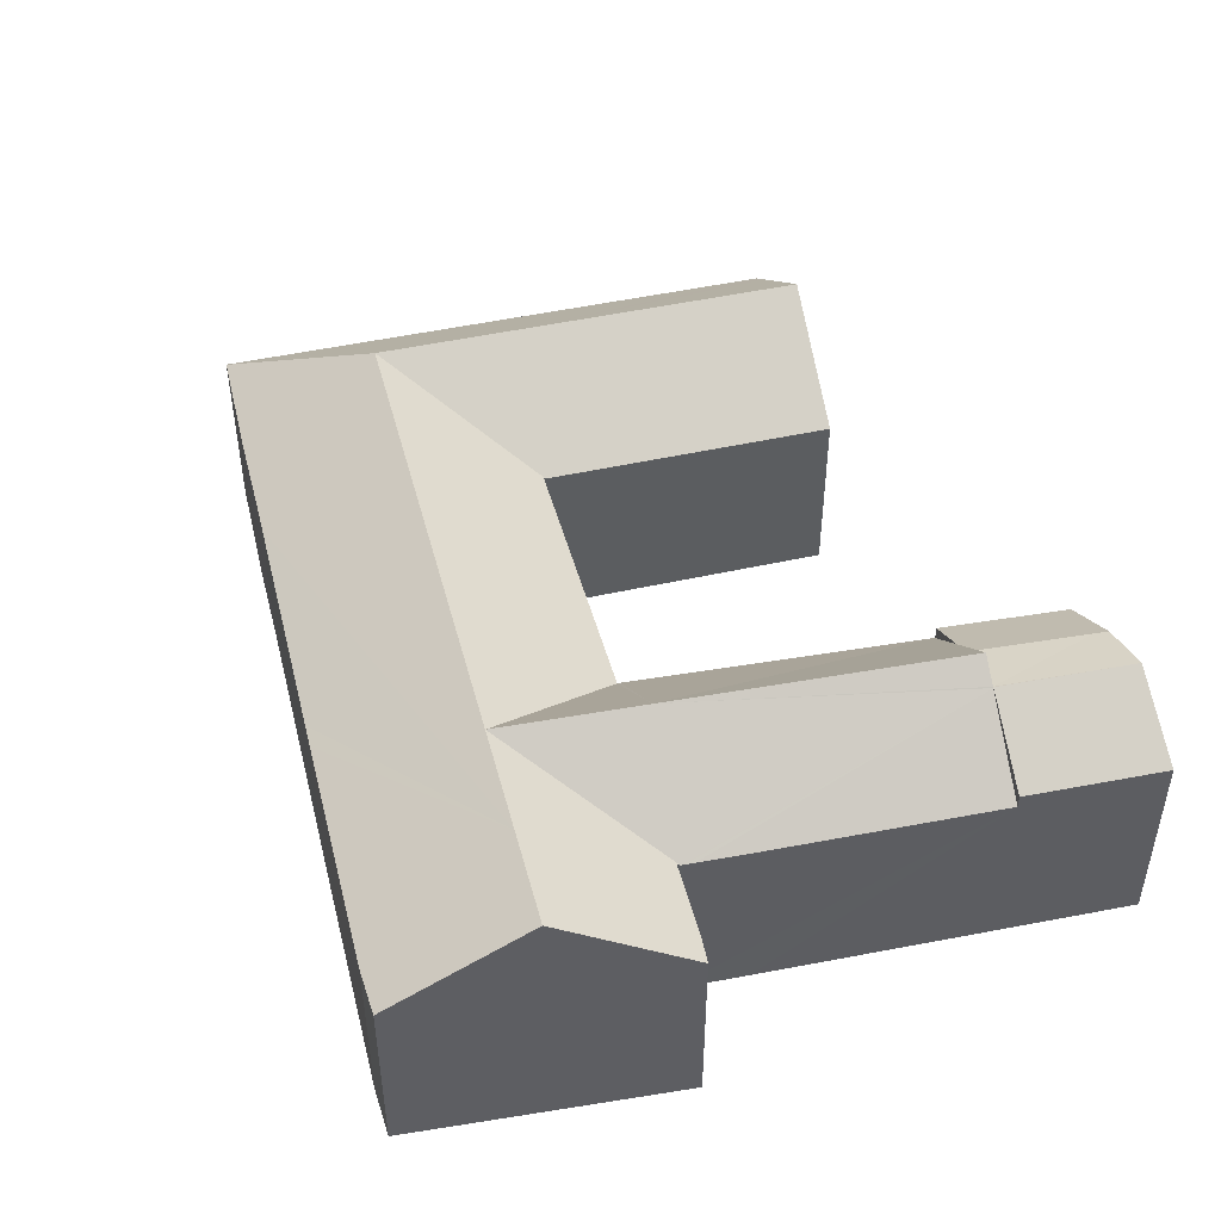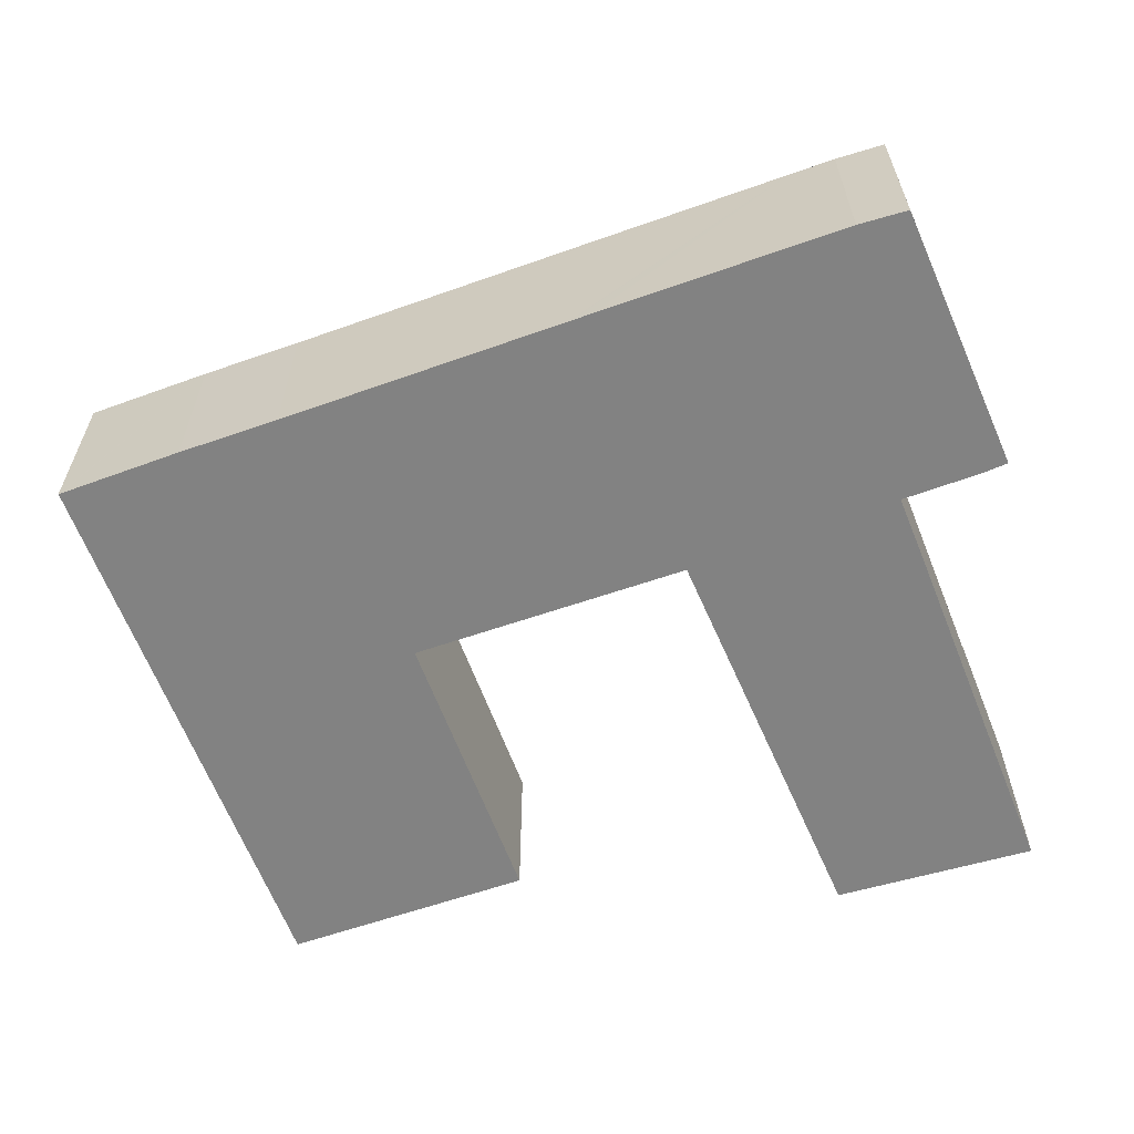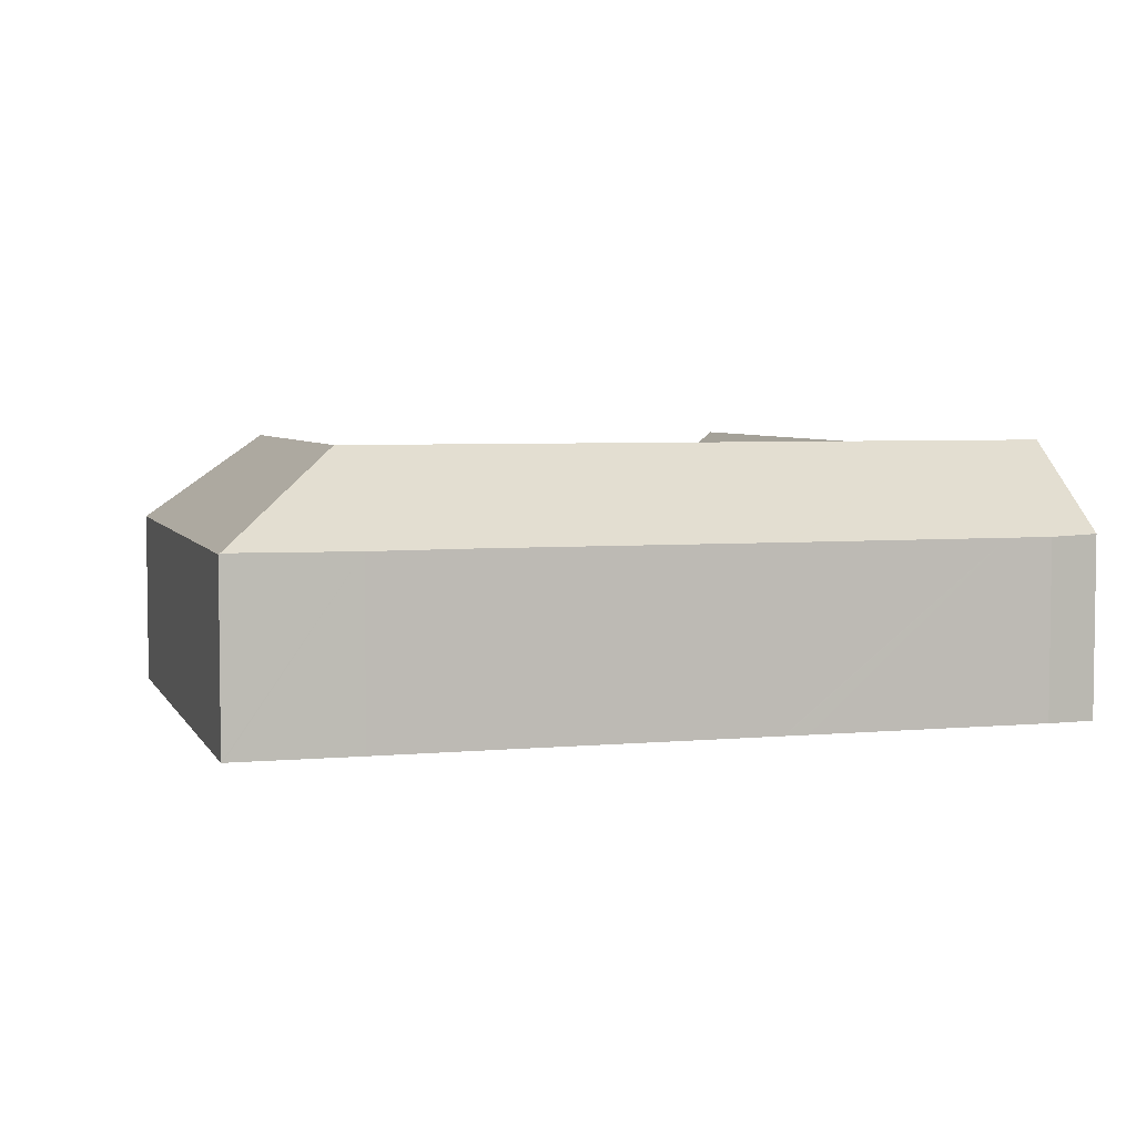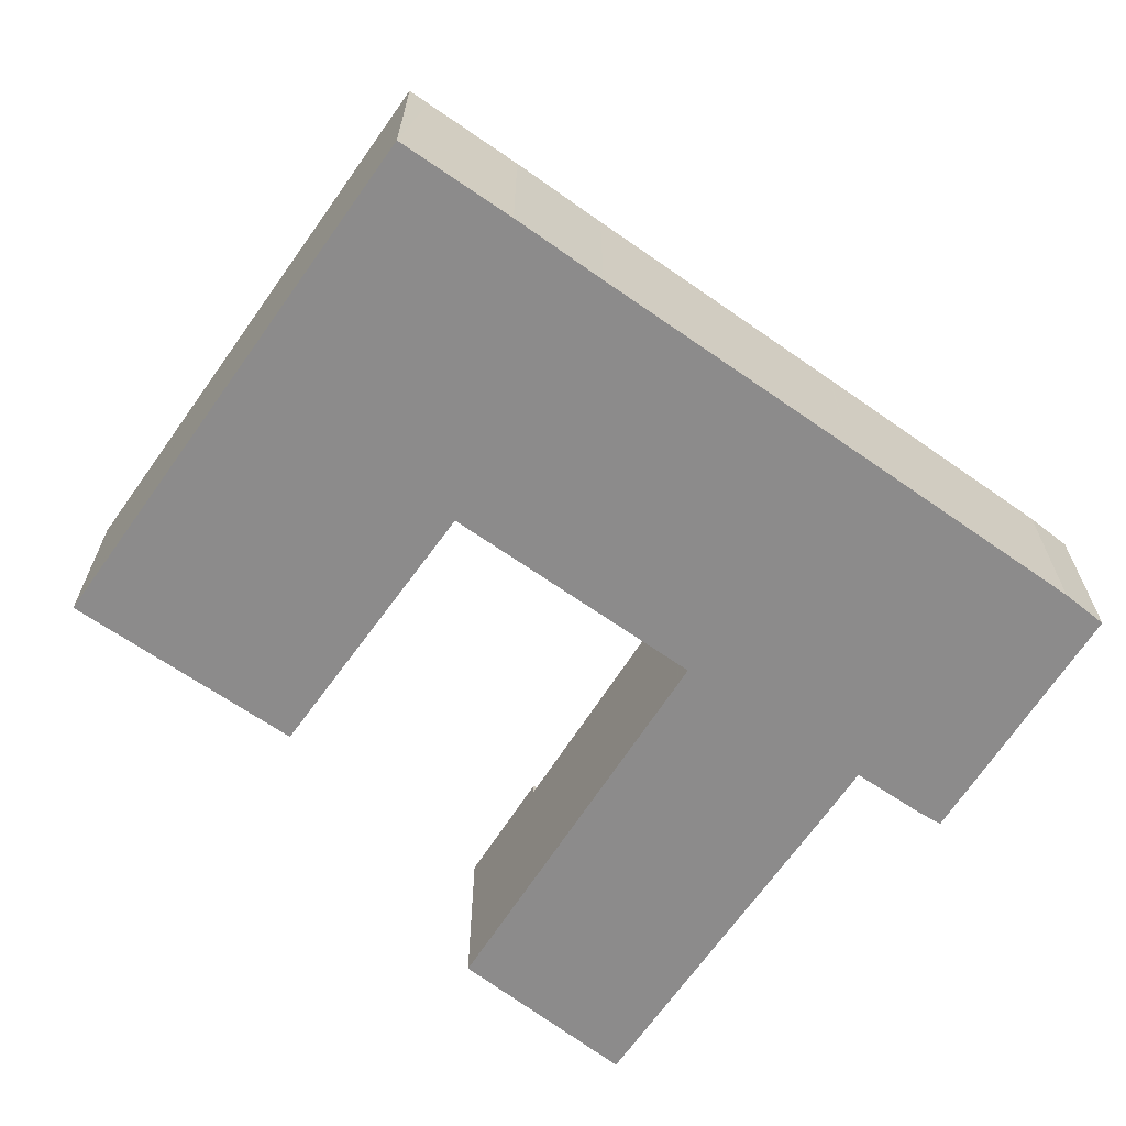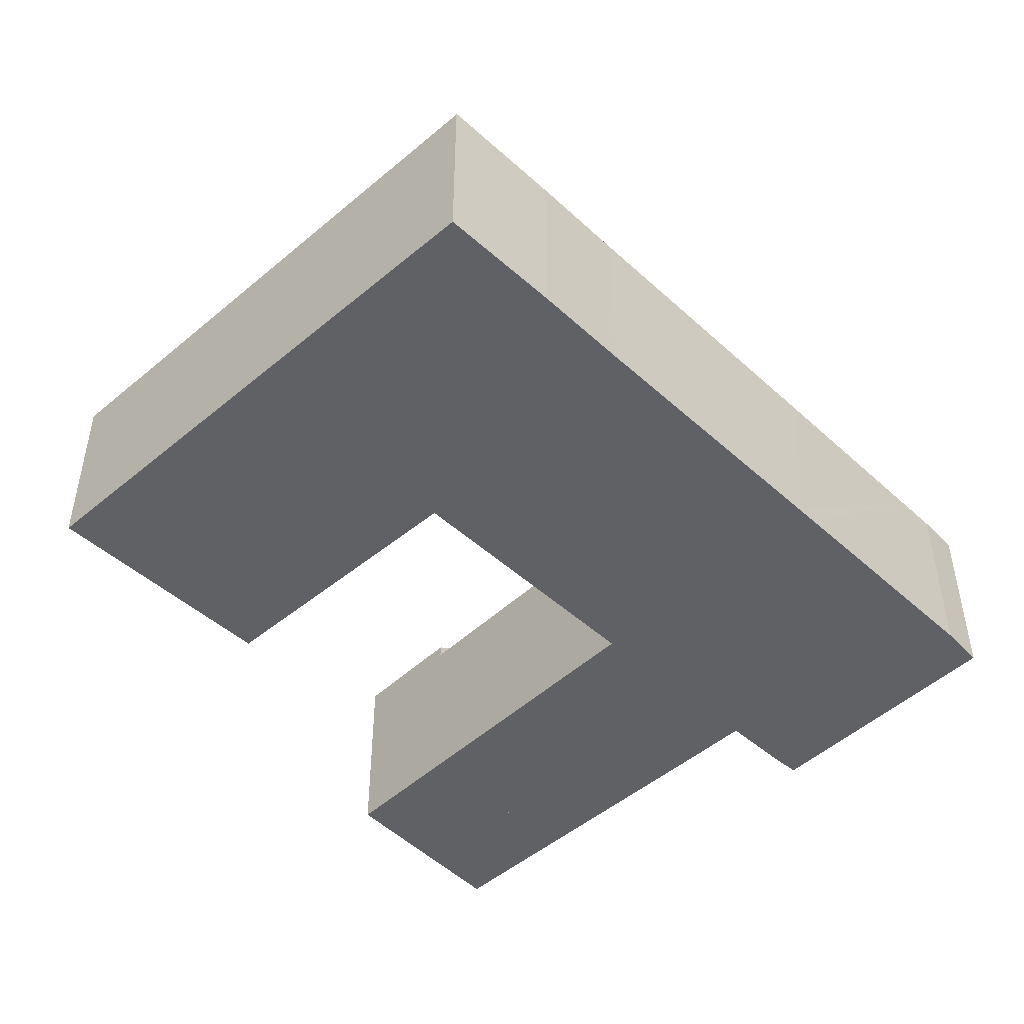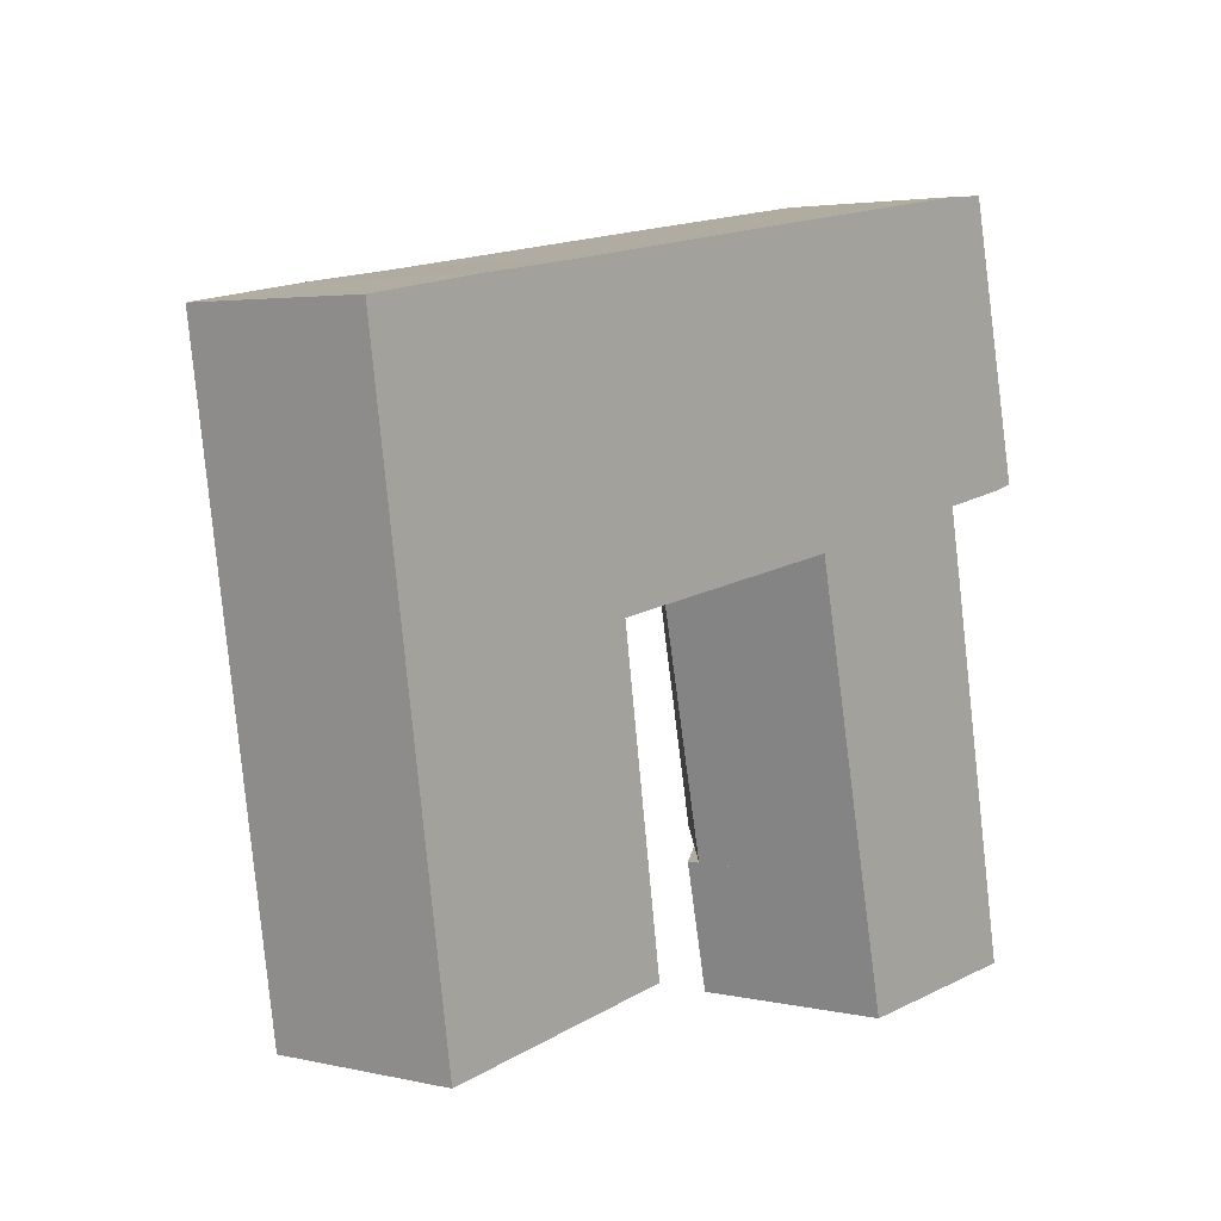
<metadata>
{"format":"obj","ext":"obj","renderer":"f3d","projection":"perspective","resolution":1024,"background":"white","views":[{"elev":45.9,"azim":66.8,"up":"+Y"},{"elev":-60.7,"azim":11.1,"up":"+Y"},{"elev":4.7,"azim":-25.4,"up":"+Y"},{"elev":-64.0,"azim":-44.2,"up":"+Y"},{"elev":-45.8,"azim":-55.0,"up":"+Y"},{"elev":3.5,"azim":-52.0,"up":"+Z"}]}
</metadata>
<code>
v  25.62 10.52 -1.615
v  30.91 7.135 -6.293
v  30.94 7.055 -6.419
v  29.99 10.52 -0.94
v  33.83 10.52 -0.345
v  34.03 7.158 -5.773
v  35.02 7.204 -5.545
v  31.01 7.135 -6.277
v  26.76 10.52 -7.194
v  30.05 9.718 -18.52
v  30.96 7.055 -6.545
v  31.03 7.057 -6.888
v  31.45 7.048 -9.042
v  33.17 7.055 -18.04
v  30.01 9.754 -18.52
v  29.11 10.52 -18.66
v  27.66 9.282 -18.88
v  26.83 8.569 -19
v  25.06 7.059 -19.27
v  22.7 7.059 -8.449
v  22.57 7.056 -7.843
v  22.54 7.046 -7.732
v  5.759 10.52 -4.686
v  11.52 7.089 -9.365
v  11.53 7.044 -9.436
v  10.79 10.52 -3.909
v  11.62 7.089 -9.35
v  22.44 7.046 -7.747
v  21.25 10.52 -2.29
v  6.619 10.52 -10.31
v  11.55 7.044 -9.547
v  13.29 7.047 -20.95
v  8.36 10.52 -21.7
v  4.403 7.73 -22.29
v  3.431 7.044 -22.44
v  3.395 7.044 -22.21
v  1.692 7.044 -11.07
v  0 7.044 4.313e-16
v  0.057 7.085 0.009
v  30.68 7.037 4.822
v  32.61 7.108 5.006
v  28.93 7.038 4.551
v  28.86 7.038 4.539
v  21.03 7.04 3.326
v  20.14 7.041 3.186
v  20.06 7.041 3.173
v  9.946 7.06 1.579
v  8.828 7.062 1.403
v  4.891 7.047 0.818
v  0.84 7.079 0.14
v  35.02 3.395e-16 -5.545
v  33.83 2.113e-17 -0.345
v  32.61 -3.065e-16 5.006
v  30.91 3.853e-16 -6.293
v  30.94 3.93e-16 -6.419
v  30.96 4.008e-16 -6.545
v  31.45 5.537e-16 -9.042
v  33.17 1.105e-15 -18.04
v  31.03 4.218e-16 -6.888
v  11.52 5.734e-16 -9.365
v  13.29 1.283e-15 -20.95
v  11.55 5.846e-16 -9.547
v  11.53 5.778e-16 -9.436
v  34.03 3.535e-16 -5.773
v  31.01 3.844e-16 -6.277
v  30.05 1.134e-15 -18.52
v  30.01 1.134e-15 -18.52
v  30.01 9.751 -18.52
v  25.06 1.18e-15 -19.27
v  26.83 1.164e-15 -19
v  29.11 1.142e-15 -18.66
v  27.66 1.156e-15 -18.88
v  22.54 4.734e-16 -7.732
v  22.44 4.744e-16 -7.747
v  11.62 5.725e-16 -9.35
v  8.36 1.328e-15 -21.7
v  4.403 1.365e-15 -22.29
v  3.431 1.374e-15 -22.44
v  22.7 5.174e-16 -8.449
v  22.57 4.802e-16 -7.843
v  3.395 1.36e-15 -22.21
v  1.692 6.779e-16 -11.07
v  0 0 0
v  0.057 -5.511e-19 0.009
v  0.84 -8.573e-18 0.14
v  4.891 -5.009e-17 0.818
v  8.828 -8.591e-17 1.403
v  9.946 -9.669e-17 1.579
v  20.06 -1.943e-16 3.173
v  20.14 -1.951e-16 3.186
v  21.03 -2.037e-16 3.326
v  28.86 -2.779e-16 4.539
v  30.68 -2.953e-16 4.822
v  28.93 -2.787e-16 4.551
v  31.06 9.749 -23.8
v  34.05 7.581 -22.65
v  34.22 7.581 -23.51
v  33.17 7.578 -18.04
v  30.93 9.751 -23.12
v  30.05 9.769 -18.52
v  26.14 7.568 -24.26
v  28.66 9.042 -23.47
v  28.78 9.042 -24.01
v  26.06 7.568 -23.86
v  27.66 9.042 -18.88
v  25.06 7.568 -19.27
v  29.11 9.479 -18.66
v  34.22 1.44e-15 -23.51
v  34.05 1.387e-15 -22.65
v  26.14 1.485e-15 -24.26
v  31.06 1.457e-15 -23.8
v  28.78 1.47e-15 -24.01
v  26.06 1.461e-15 -23.86
g defaultobject
f 1 2 3
f 2 1 4
f 2 4 5
f 6 5 7
f 5 6 8
f 5 8 2
f 3 9 1
f 9 3 10
f 10 3 11
f 10 11 12
f 10 12 13
f 10 13 14
f 9 10 15
f 9 15 16
f 17 9 16
f 9 17 18
f 9 18 19
f 20 9 19
f 9 20 21
f 9 21 22
f 1 9 22
f 23 24 25
f 24 23 26
f 24 26 27
f 27 26 28
f 28 26 29
f 28 29 22
f 22 29 1
f 25 30 23
f 30 25 31
f 30 31 32
f 30 32 33
f 34 30 33
f 30 34 35
f 30 35 36
f 30 36 37
f 30 37 38
f 30 38 23
f 23 38 39
f 5 40 41
f 40 5 42
f 42 5 43
f 43 5 44
f 44 5 4
f 44 4 45
f 45 4 46
f 46 4 47
f 47 4 1
f 47 1 29
f 47 29 26
f 47 26 48
f 48 26 49
f 49 26 50
f 50 26 39
f 39 26 23
f 41 7 5
f 7 41 51
f 51 41 52
f 52 41 53
f 54 3 2
f 3 54 11
f 11 54 12
f 12 54 13
f 13 54 14
f 14 54 55
f 14 55 56
f 14 56 57
f 14 57 58
f 57 56 59
f 60 25 24
f 25 60 31
f 31 60 32
f 32 60 61
f 61 60 62
f 62 60 63
f 51 6 7
f 6 51 64
f 64 8 6
f 8 64 2
f 2 64 54
f 54 64 65
f 14 66 10
f 66 14 58
f 10 67 68
f 67 10 66
f 68 17 16
f 17 68 67
f 17 67 18
f 18 67 19
f 19 67 69
f 69 67 70
f 70 67 71
f 70 71 72
f 73 28 22
f 28 73 27
f 27 73 74
f 27 74 75
f 27 75 24
f 24 75 60
f 61 33 32
f 33 61 34
f 34 61 76
f 34 76 35
f 35 76 77
f 35 77 78
f 69 20 19
f 20 69 79
f 20 79 21
f 21 79 22
f 22 79 73
f 73 79 80
f 78 36 35
f 36 78 37
f 37 78 81
f 37 81 82
f 37 82 38
f 38 82 83
f 83 39 38
f 39 83 50
f 50 83 49
f 49 83 84
f 49 84 85
f 49 85 86
f 49 86 48
f 48 86 87
f 48 87 47
f 47 87 46
f 46 87 88
f 46 88 89
f 46 89 45
f 45 89 44
f 44 89 43
f 43 89 90
f 43 90 91
f 43 91 92
f 43 92 42
f 42 92 40
f 40 92 93
f 93 92 94
f 40 53 41
f 53 40 93
f 76 60 77
f 60 76 62
f 62 76 61
f 72 54 70
f 54 72 55
f 55 72 56
f 56 72 59
f 59 72 57
f 57 72 71
f 57 71 67
f 57 67 58
f 58 67 66
f 82 84 83
f 84 82 85
f 85 82 86
f 86 82 87
f 87 82 81
f 87 81 88
f 88 81 60
f 88 60 89
f 60 81 78
f 60 78 77
f 89 60 75
f 89 75 74
f 89 74 90
f 90 74 91
f 91 74 92
f 92 74 73
f 92 73 80
f 92 80 79
f 92 79 69
f 92 69 94
f 94 69 93
f 93 69 53
f 53 69 54
f 53 54 52
f 54 69 70
f 52 54 65
f 52 65 64
f 52 64 51
f 95 96 97
f 96 95 98
f 98 95 99
f 98 99 100
f 101 102 103
f 102 101 104
f 102 104 105
f 105 104 106
f 105 106 18
f 107 102 105
f 102 107 15
f 102 15 99
f 102 99 103
f 103 99 95
f 99 15 100
f 66 98 100
f 98 66 58
f 15 66 100
f 66 15 67
f 18 107 105
f 107 18 15
f 15 18 67
f 67 18 106
f 67 106 69
f 67 69 70
f 67 70 72
f 67 72 71
f 58 96 98
f 96 58 97
f 97 58 108
f 108 58 109
f 108 95 97
f 95 108 103
f 103 108 101
f 101 108 110
f 110 108 111
f 110 111 112
f 110 104 101
f 104 110 106
f 106 110 69
f 69 110 113
f 113 70 69
f 70 113 110
f 70 110 112
f 70 112 72
f 72 112 71
f 71 112 111
f 71 111 66
f 66 111 58
f 58 111 108
f 58 108 109

</code>
